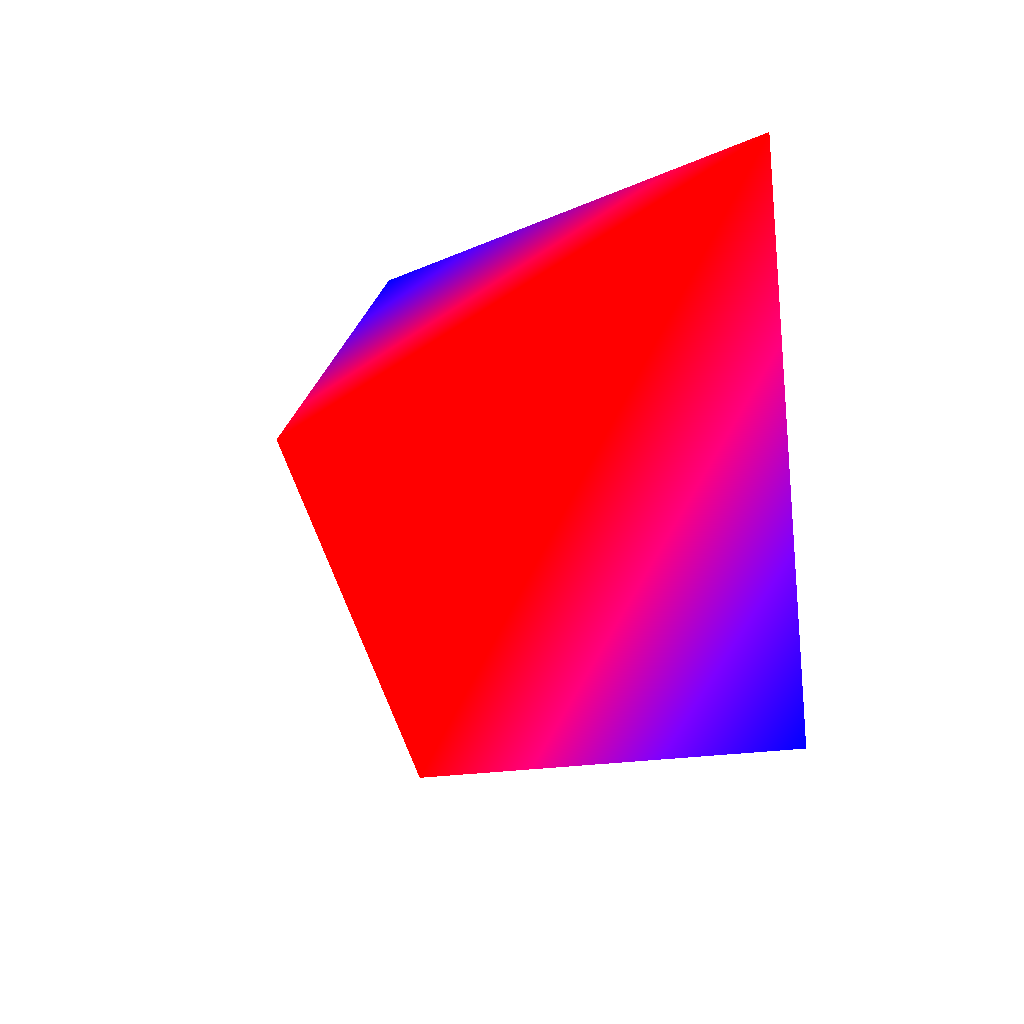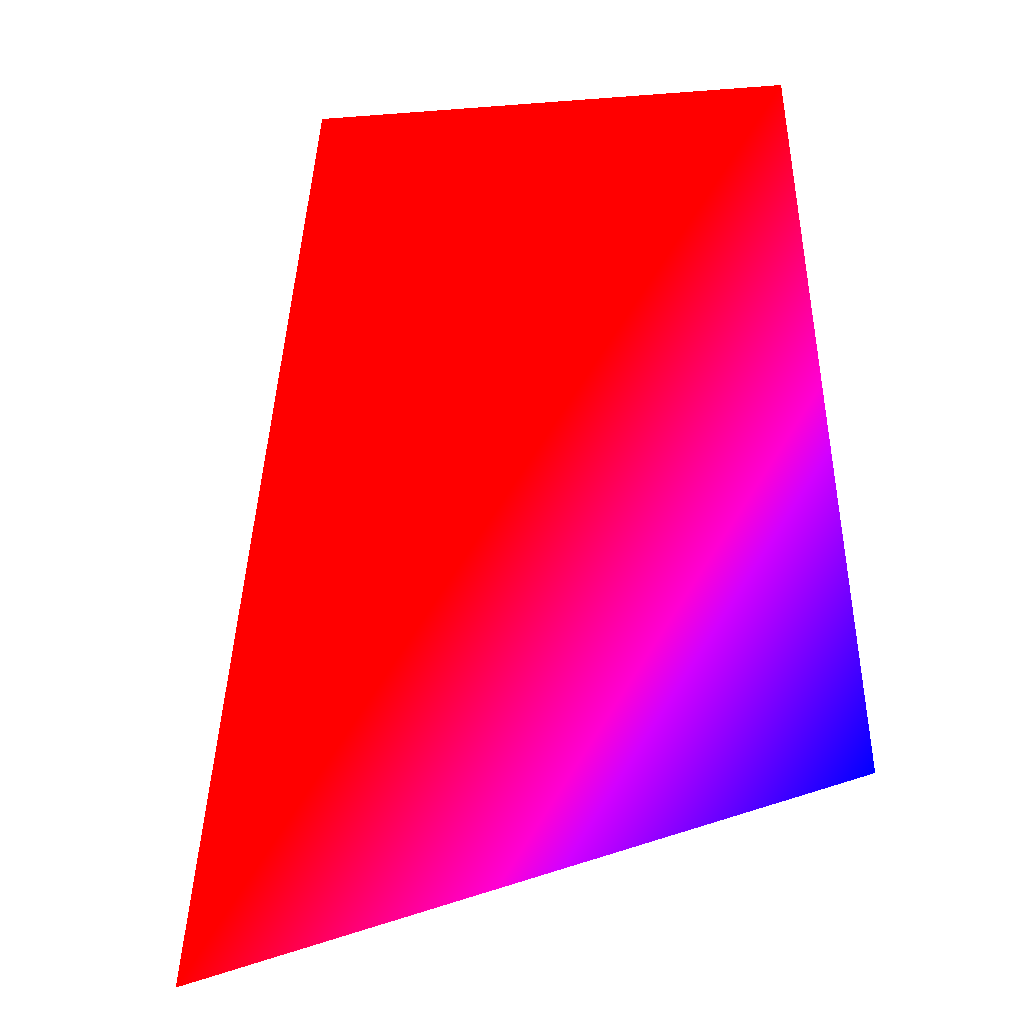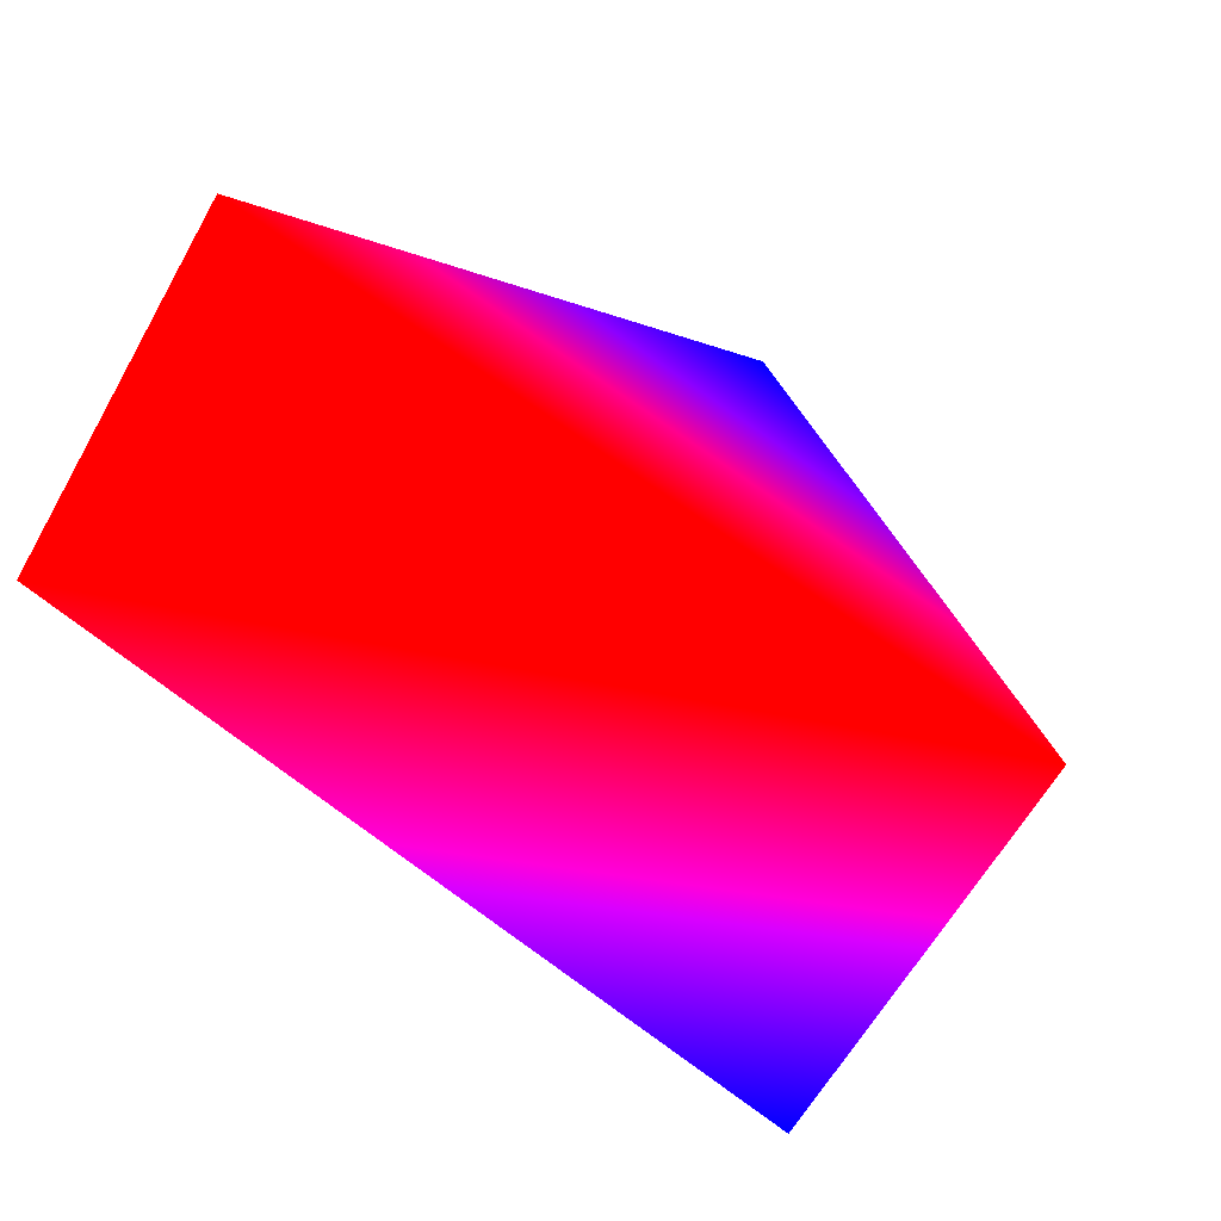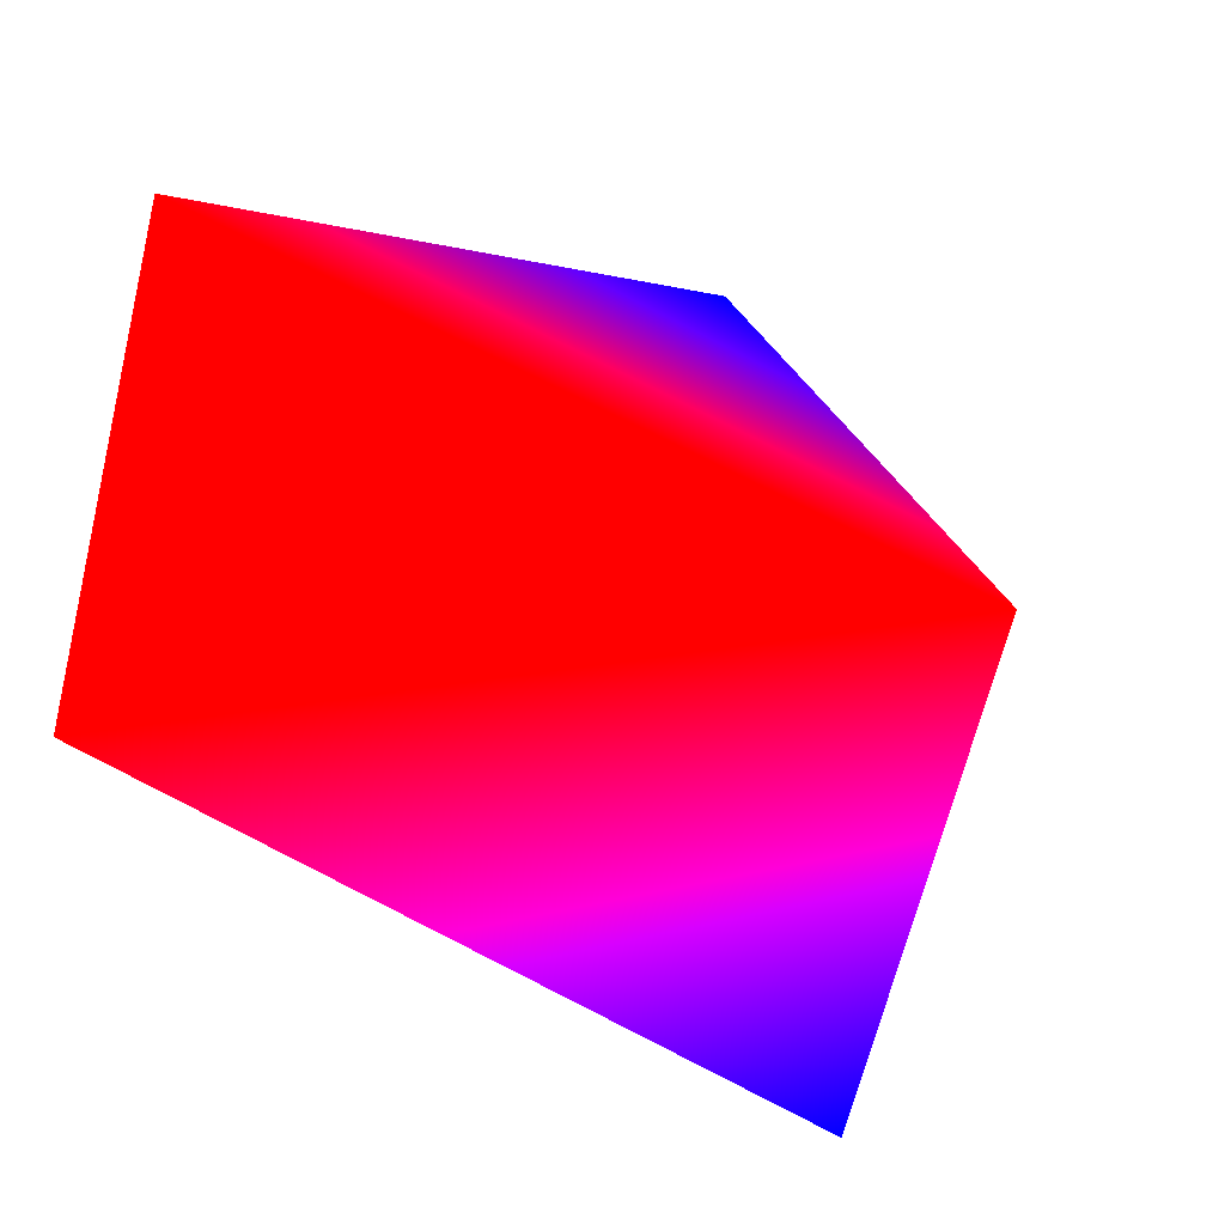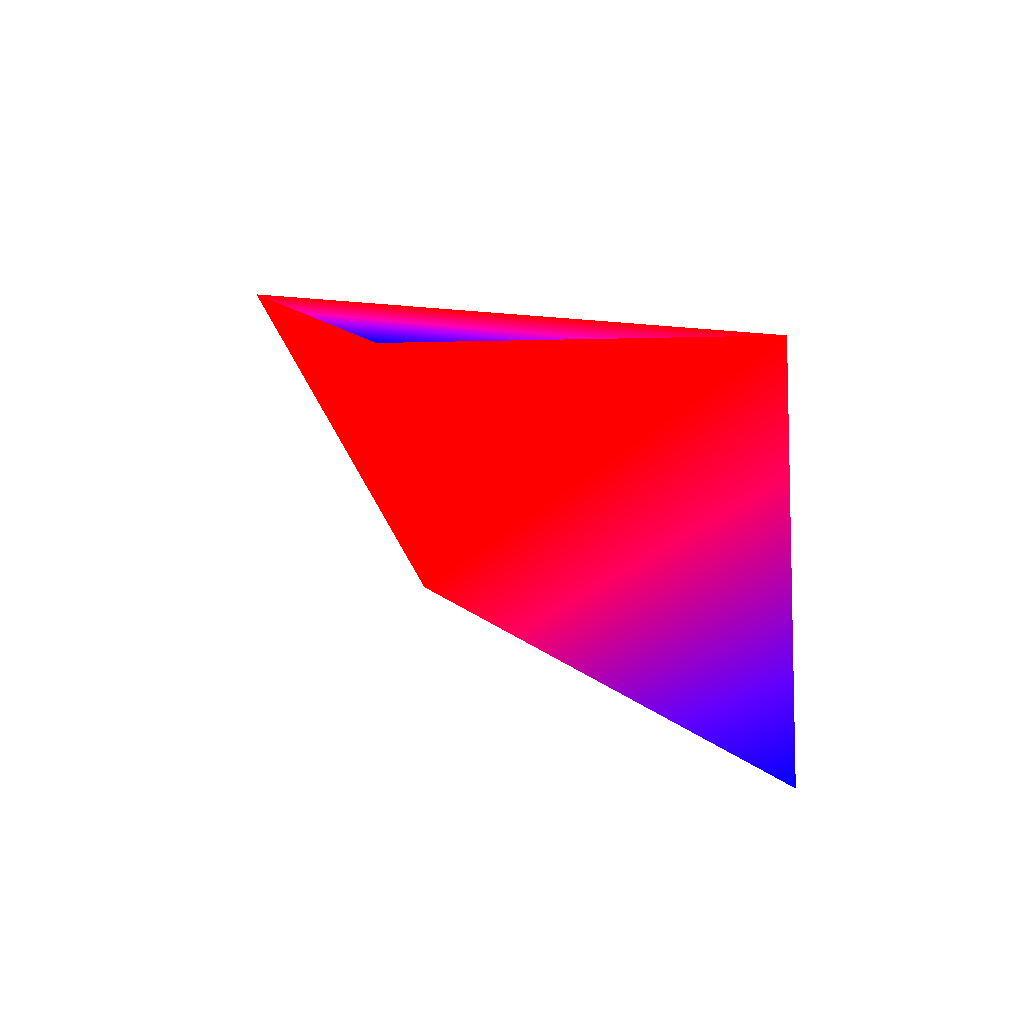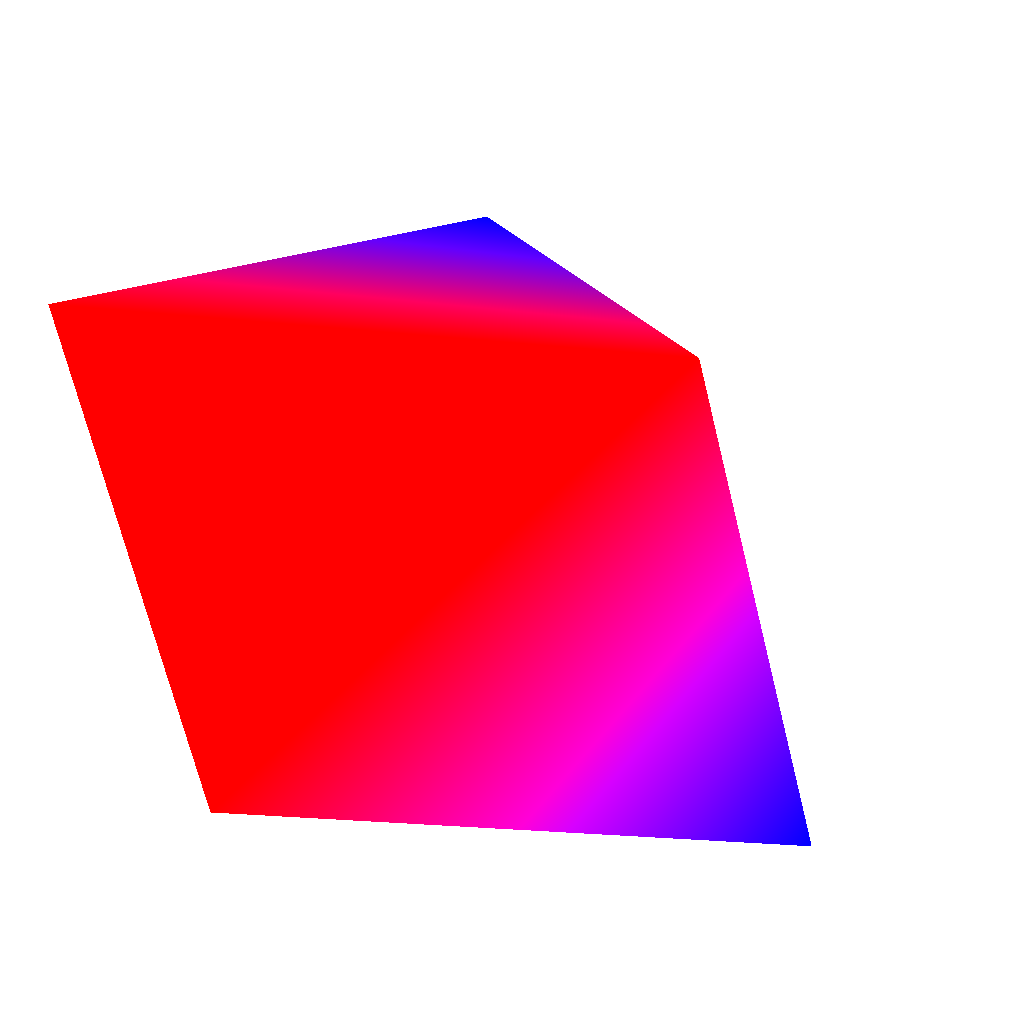
<metadata>
{"format":"obj","ext":"obj","renderer":"f3d","projection":"perspective","resolution":1024,"background":"white","views":[{"elev":44.9,"azim":-96.8,"up":"+Z"},{"elev":-78.9,"azim":146.4,"up":"+Y"},{"elev":25.4,"azim":-115.5,"up":"+Y"},{"elev":42.5,"azim":-123.8,"up":"+Y"},{"elev":79.5,"azim":-99.0,"up":"+Z"},{"elev":52.3,"azim":-148.9,"up":"+Y"}]}
</metadata>
<code>
v 0 1 0 1 0 0
v -0.4595 0.809 -0.3665 1 0 0
v -0.4126 0.309 0.8569 1 0 0
f 1 2 3
v -0.9272 0.309 0.2116 0 0 1
f 2 4 3
v -0.255 0.809 0.5296 0 0 1
f 1 3 5

</code>
